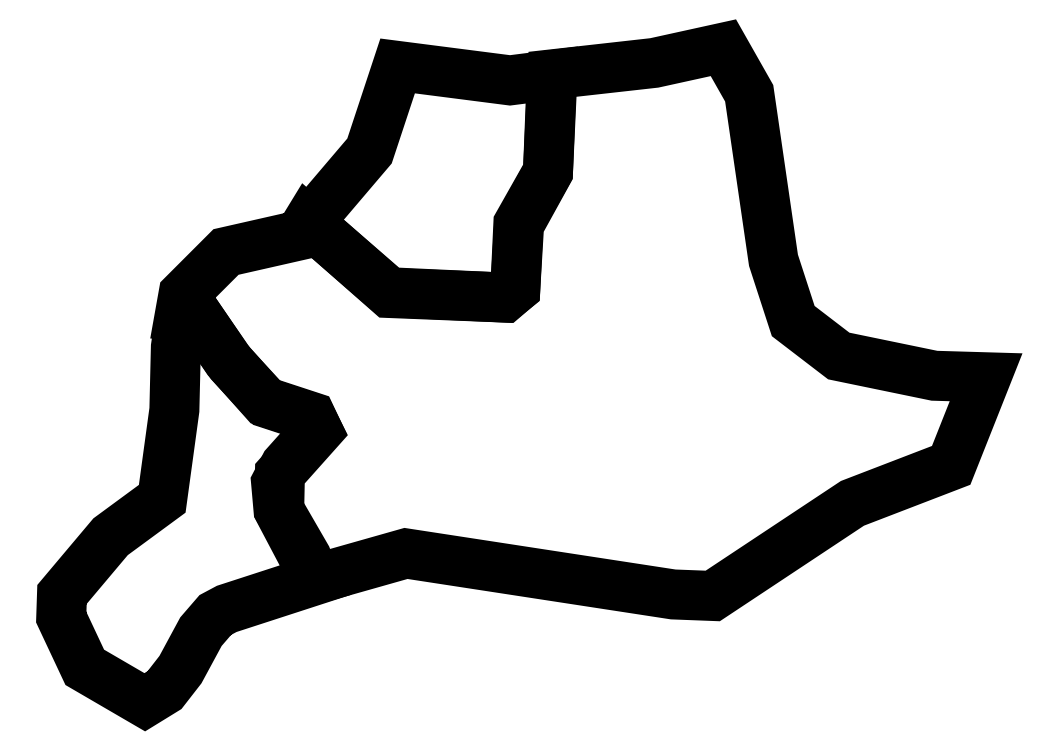
<metadata>
{"format":"dxf","ext":"dxf","renderer":"ezdxf+matplotlib","layout":"modelspace","background":"white","min_lineweight":24,"dpi":150}
</metadata>
<code>
0
SECTION
2
ENTITIES
0
LWPOLYLINE
8
Layer_1
90
35
70
1
10
-202.3
20
281.1
30
0
10
-133.7
20
300.6
30
0
10
67.43
20
269.7
30
0
10
97.14
20
268.6
30
0
10
202.3
20
338.3
30
0
10
276.6
20
366.9
30
0
10
302.9
20
433.1
30
0
10
264
20
434.3
30
0
10
192
20
449.1
30
0
10
157.7
20
475.4
30
0
10
142.9
20
521.1
30
0
10
124.6
20
646.9
30
0
10
105.1
20
681.1
30
0
10
53.14
20
669.7
30
0
10
-23.43
20
661.1
30
0
10
-26.86
20
587.4
30
0
10
-48.57
20
548
30
0
10
-51.43
20
500
30
0
10
-60
20
493.1
30
0
10
-146.3
20
496.6
30
0
10
-207.4
20
550.3
30
0
10
-213.7
20
540
30
0
10
-269.1
20
527.4
30
0
10
-301.1
20
495.4
30
0
10
-304
20
479.4
30
0
10
-289.7
20
478.3
30
0
10
-268
20
446.3
30
0
10
-240
20
414.9
30
0
10
-205.1
20
403.4
30
0
10
-200.6
20
393.7
30
0
10
-224.6
20
366.9
30
0
10
-231.4
20
353.7
30
0
10
-229.7
20
334.3
30
0
10
-208.6
20
297.7
30
0
10
-202.3
20
281.1
30
0
0
LWPOLYLINE
8
Layer_1
90
11
70
1
10
-206.9
20
549.7
30
0
10
-161.1
20
603.4
30
0
10
-140
20
667.4
30
0
10
-55.43
20
656.6
30
0
10
-24
20
660.6
30
0
10
-26.86
20
588
30
0
10
-49.14
20
548.6
30
0
10
-51.43
20
500
30
0
10
-59.43
20
493.1
30
0
10
-146.3
20
497.1
30
0
10
-206.9
20
549.7
30
0
0
LWPOLYLINE
8
Layer_1
90
23
70
1
10
-303.4
20
479.4
30
0
10
-289.7
20
478.3
30
0
10
-265.7
20
443.4
30
0
10
-238.3
20
413.7
30
0
10
-205.1
20
402.9
30
0
10
-200
20
392.6
30
0
10
-228.6
20
360.6
30
0
10
-229.1
20
332.6
30
0
10
-201.7
20
280.6
30
0
10
-268.6
20
258.9
30
0
10
-277.1
20
254.3
30
0
10
-288
20
241.7
30
0
10
-303.4
20
213.1
30
0
10
-315.4
20
197.7
30
0
10
-330.3
20
188.6
30
0
10
-375.4
20
214.9
30
0
10
-393.1
20
252.6
30
0
10
-392.6
20
269.7
30
0
10
-356
20
313.1
30
0
10
-317.1
20
341.7
30
0
10
-308
20
408.6
30
0
10
-306.9
20
456
30
0
10
-303.4
20
479.4
30
0
0
ENDSEC
0
EOF

</code>
